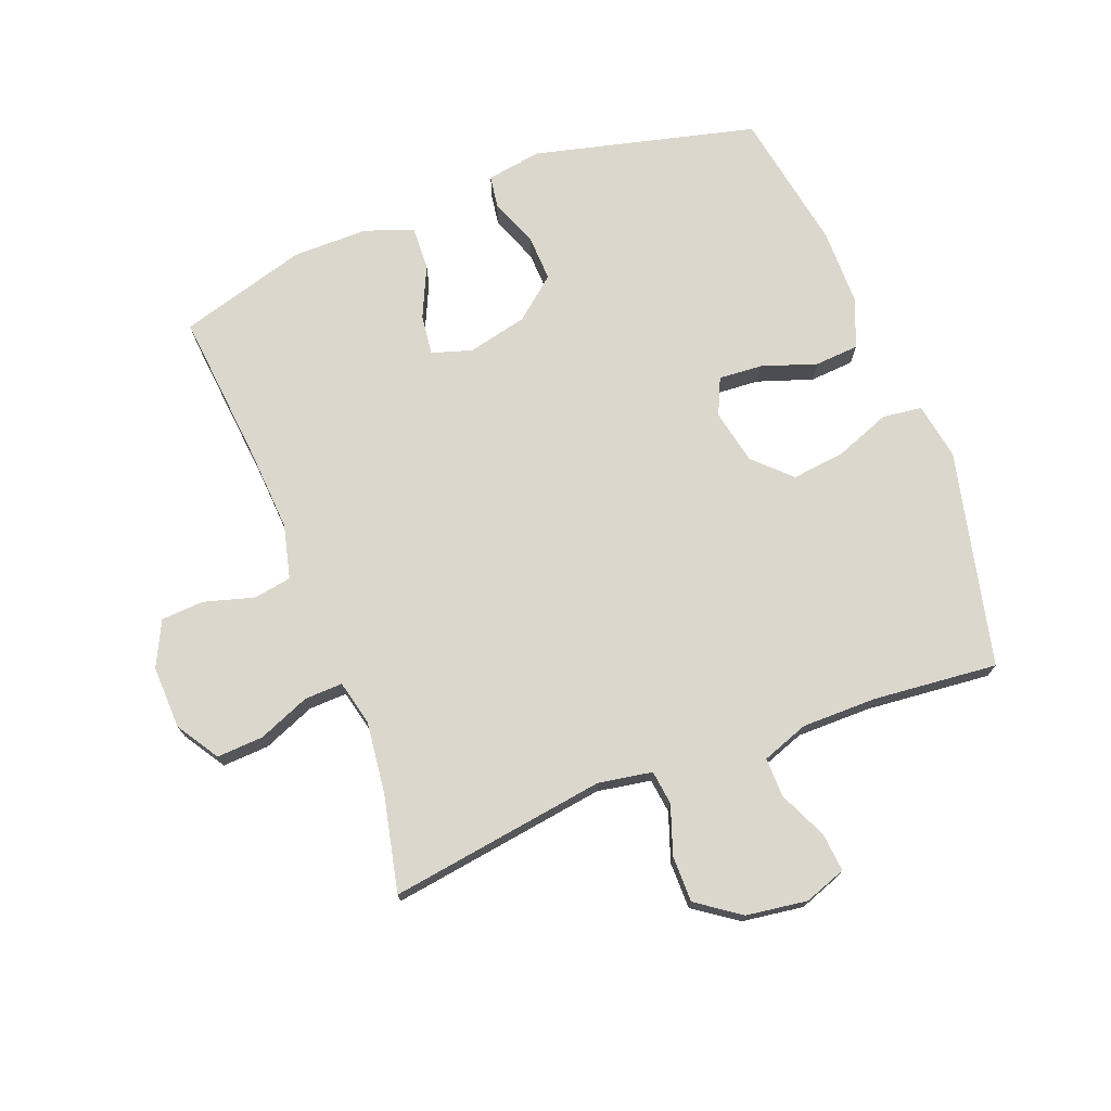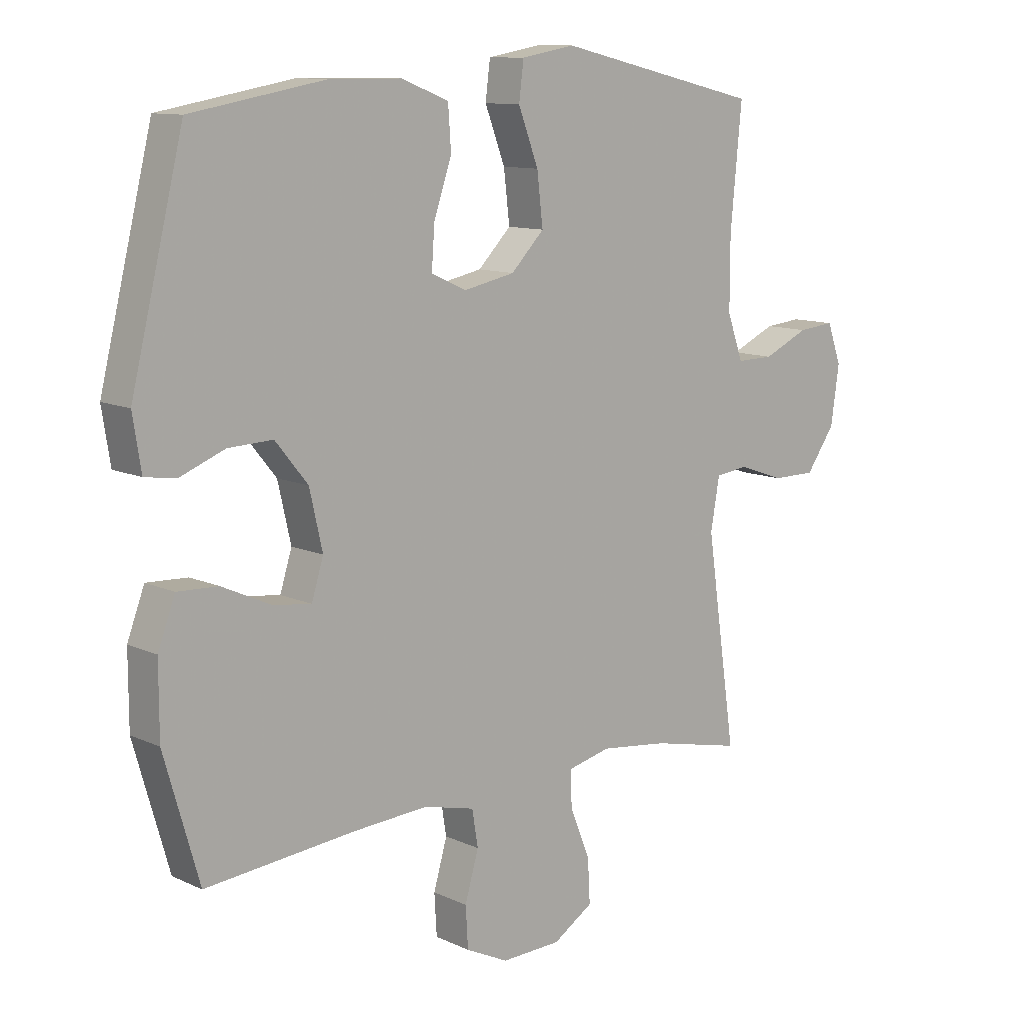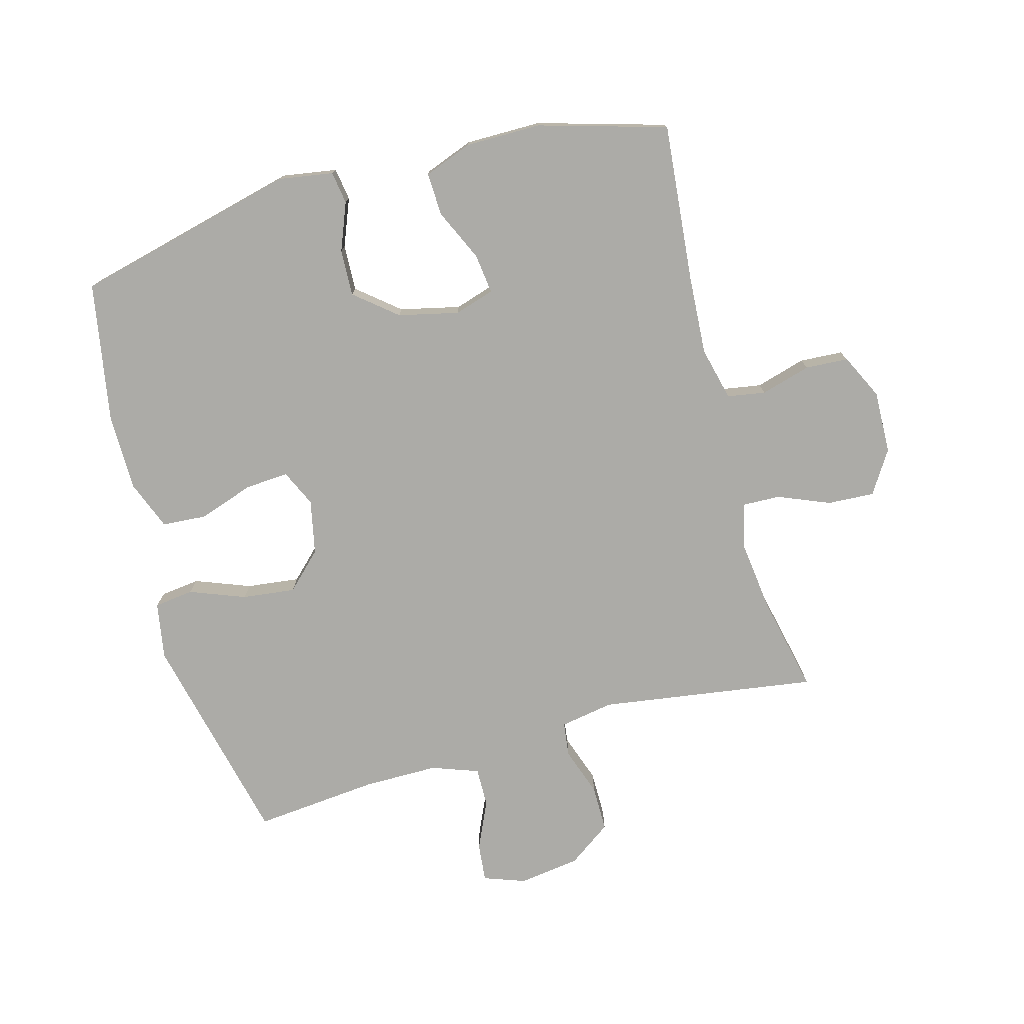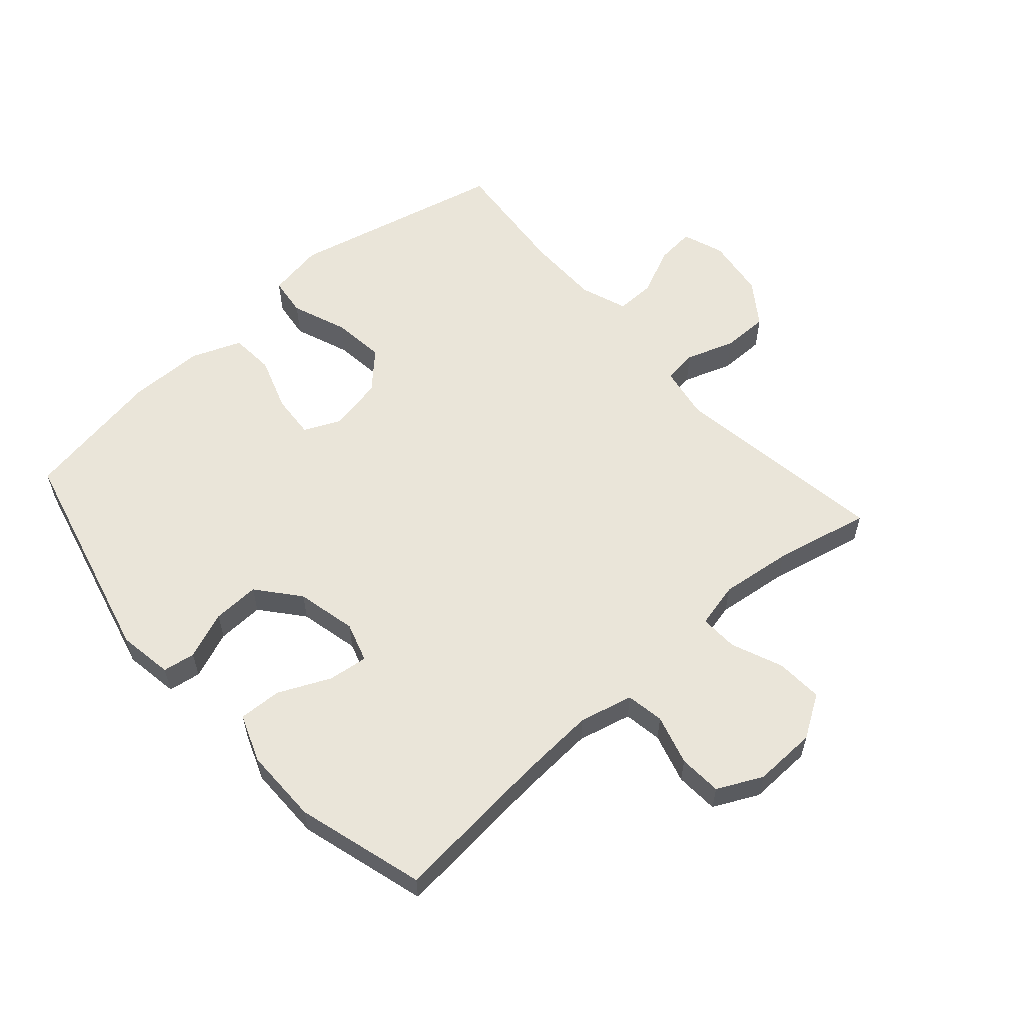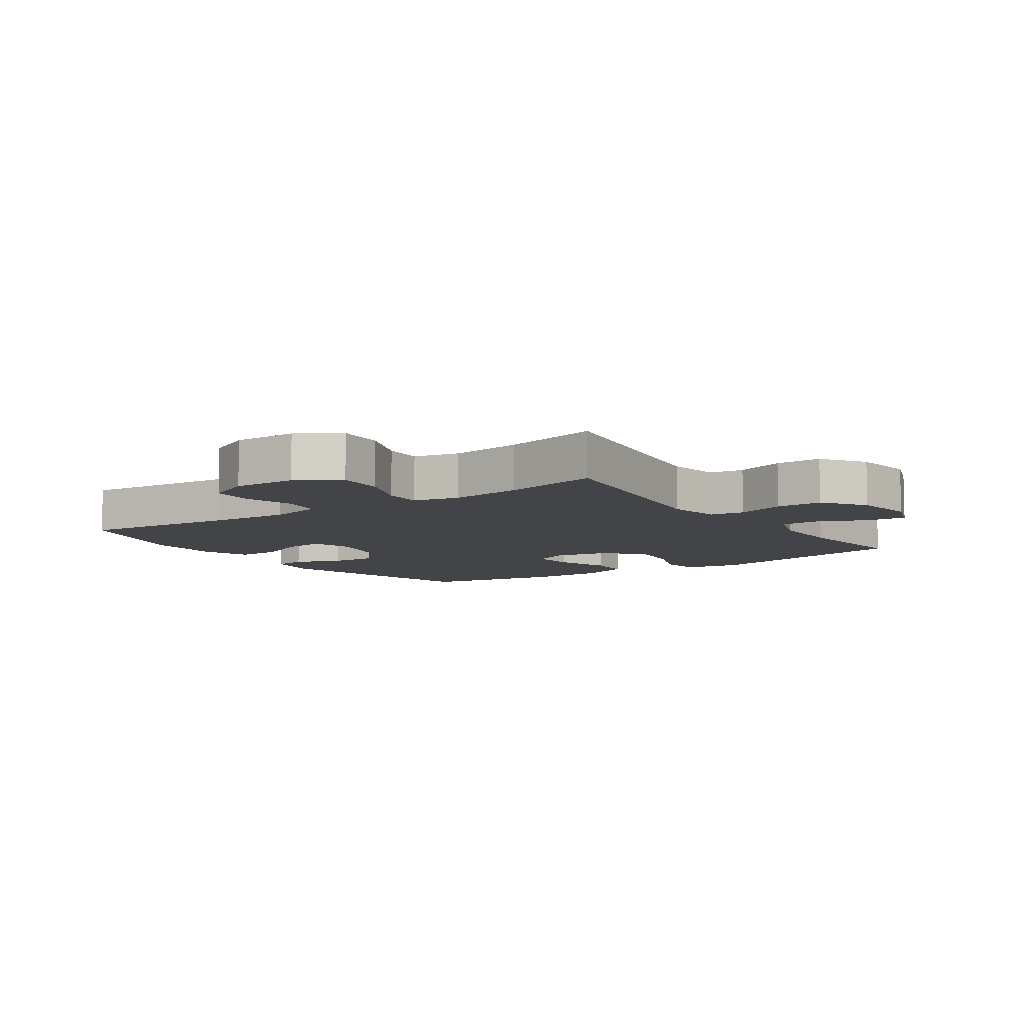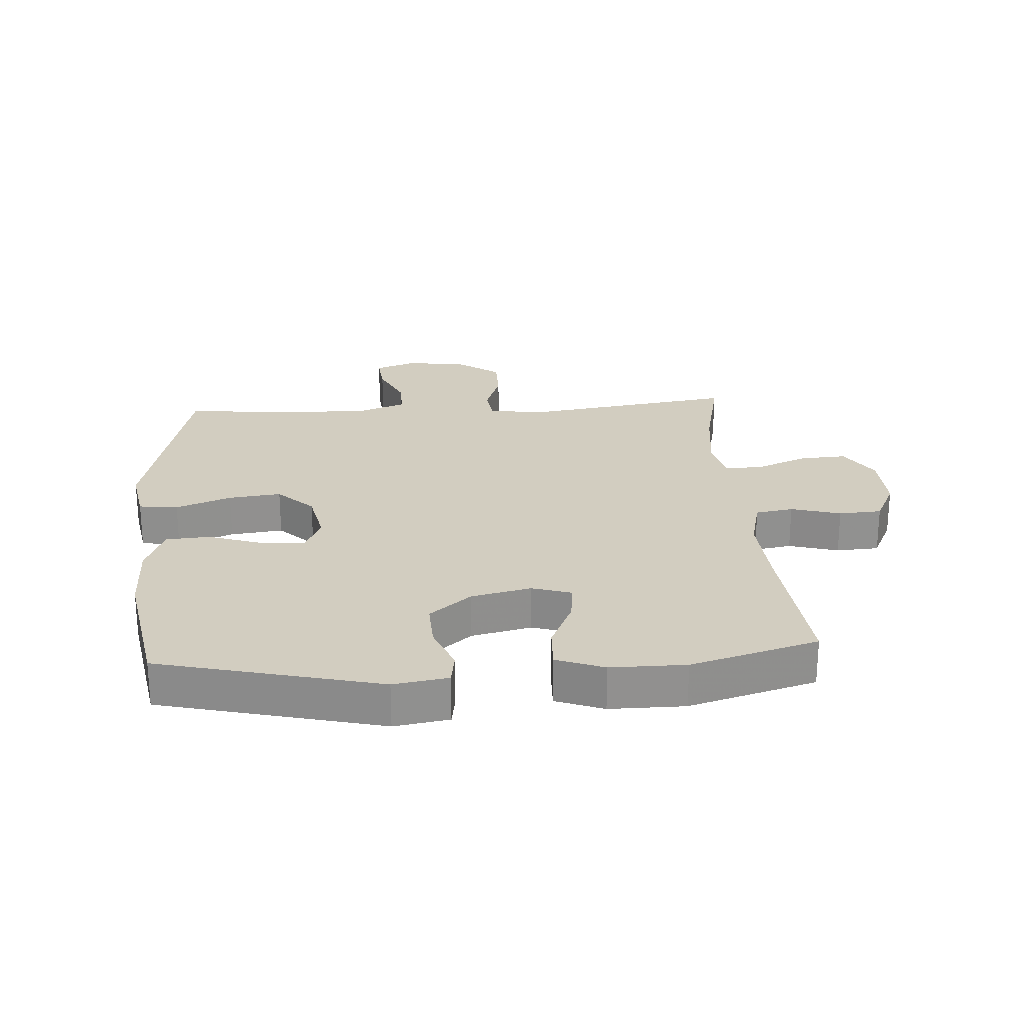
<metadata>
{"format":"obj","ext":"obj","renderer":"f3d","projection":"perspective","resolution":1024,"background":"white","views":[{"elev":73.4,"azim":-111.1,"up":"+Y"},{"elev":11.0,"azim":138.3,"up":"+Z"},{"elev":-76.2,"azim":105.3,"up":"+Y"},{"elev":58.0,"azim":138.5,"up":"+Y"},{"elev":-8.2,"azim":-145.3,"up":"+Y"},{"elev":24.6,"azim":86.1,"up":"+Y"}]}
</metadata>
<code>
v 0.5 0.07 -0.5
v 0.247 0.07 -0.476
v 0.12 0.07 -0.468
v 0.034 0.07 -0.489
v 0.024 0.07 -0.55
v 0.047 0.07 -0.63
v 0.043 0.07 -0.699
v -0.029 0.07 -0.734
v -0.13 0.07 -0.731
v -0.198 0.07 -0.688
v -0.194 0.07 -0.613
v -0.16 0.07 -0.53
v -0.158 0.07 -0.469
v -0.231 0.07 -0.452
v -0.346 0.07 -0.466
v -0.5 0.07 -0.5
v -0.449 0.07 -0.152
v -0.464 0.07 -0.066
v -0.519 0.07 -0.059
v -0.597 0.07 -0.086
v -0.671 0.07 -0.086
v -0.72 0.07 -0.017
v -0.734 0.07 0.081
v -0.71 0.07 0.148
v -0.648 0.07 0.142
v -0.571 0.07 0.107
v -0.508 0.07 0.106
v -0.481 0.07 0.181
v -0.481 0.07 0.301
v -0.5 0.07 0.5
v -0.154 0.07 0.58
v -0.063 0.07 0.564
v -0.055 0.07 0.501
v -0.089 0.07 0.412
v -0.099 0.07 0.327
v -0.043 0.07 0.27
v 0.044 0.07 0.252
v 0.103 0.07 0.279
v 0.098 0.07 0.349
v 0.068 0.07 0.437
v 0.073 0.07 0.508
v 0.152 0.07 0.539
v 0.274 0.07 0.54
v 0.5 0.07 0.5
v 0.588 0.07 0.144
v 0.574 0.07 0.056
v 0.522 0.07 0.048
v 0.446 0.07 0.078
v 0.371 0.07 0.081
v 0.316 0.07 0.014
v 0.294 0.07 -0.082
v 0.314 0.07 -0.146
v 0.378 0.07 -0.138
v 0.461 0.07 -0.1
v 0.53 0.07 -0.097
v 0.559 0.07 -0.174
v 0.559 0.07 -0.295
v 0.5 0 -0.5
v 0.247 0 -0.476
v 0.12 0 -0.468
v 0.034 0 -0.489
v 0.024 0 -0.55
v 0.047 0 -0.63
v 0.043 0 -0.699
v -0.029 0 -0.734
v -0.13 0 -0.731
v -0.198 0 -0.688
v -0.194 0 -0.613
v -0.16 0 -0.53
v -0.158 0 -0.469
v -0.231 0 -0.452
v -0.346 0 -0.466
v -0.5 0 -0.5
v -0.449 0 -0.152
v -0.464 0 -0.066
v -0.519 0 -0.059
v -0.597 0 -0.086
v -0.671 0 -0.086
v -0.72 0 -0.017
v -0.734 0 0.081
v -0.71 0 0.148
v -0.648 0 0.142
v -0.571 0 0.107
v -0.508 0 0.106
v -0.481 0 0.181
v -0.481 0 0.301
v -0.5 0 0.5
v -0.154 0 0.58
v -0.063 0 0.564
v -0.055 0 0.501
v -0.089 0 0.412
v -0.099 0 0.327
v -0.043 0 0.27
v 0.044 0 0.252
v 0.103 0 0.279
v 0.098 0 0.349
v 0.068 0 0.437
v 0.073 0 0.508
v 0.152 0 0.539
v 0.274 0 0.54
v 0.5 0 0.5
v 0.588 0 0.144
v 0.574 0 0.056
v 0.522 0 0.048
v 0.446 0 0.078
v 0.371 0 0.081
v 0.316 0 0.014
v 0.294 0 -0.082
v 0.314 0 -0.146
v 0.378 0 -0.138
v 0.461 0 -0.1
v 0.53 0 -0.097
v 0.559 0 -0.174
v 0.559 0 -0.295
f 57 1 2
f 56 57 2
f 55 56 2
f 54 55 2
f 53 54 2
f 52 53 2 3
f 51 52 3 4
f 50 51 4
f 46 47 48
f 45 46 48
f 44 45 48
f 43 44 48
f 42 43 48
f 41 42 48
f 40 41 48
f 39 40 48
f 38 39 48 49
f 37 38 49 50
f 32 33 34
f 31 32 34
f 30 31 34
f 29 30 34
f 28 29 34 35
f 27 28 35 36
f 24 25 26
f 23 24 26
f 22 23 26
f 21 22 26
f 20 21 26
f 19 20 26
f 18 19 26 27
f 15 16 17
f 14 15 17 18
f 37 50 4
f 36 37 4
f 27 36 4
f 18 27 4
f 14 18 4
f 13 14 4
f 10 11 12
f 9 10 12
f 8 9 12
f 7 8 12
f 6 7 12
f 5 6 12
f 4 5 12 13
f 59 58 114
f 59 114 113
f 59 113 112
f 59 112 111
f 59 111 110
f 60 59 110 109
f 61 60 109 108
f 61 108 107
f 105 104 103
f 105 103 102
f 105 102 101
f 105 101 100
f 105 100 99
f 105 99 98
f 105 98 97
f 105 97 96
f 106 105 96 95
f 107 106 95 94
f 91 90 89
f 91 89 88
f 91 88 87
f 91 87 86
f 92 91 86 85
f 93 92 85 84
f 83 82 81
f 83 81 80
f 83 80 79
f 83 79 78
f 83 78 77
f 83 77 76
f 84 83 76 75
f 74 73 72
f 75 74 72 71
f 61 107 94
f 61 94 93
f 61 93 84
f 61 84 75
f 61 75 71
f 61 71 70
f 69 68 67
f 69 67 66
f 69 66 65
f 69 65 64
f 69 64 63
f 69 63 62
f 70 69 62 61
f 1 58 59 2
f 2 59 60 3
f 3 60 61 4
f 4 61 62 5
f 5 62 63 6
f 6 63 64 7
f 7 64 65 8
f 8 65 66 9
f 9 66 67 10
f 10 67 68 11
f 11 68 69 12
f 12 69 70 13
f 13 70 71 14
f 14 71 72 15
f 15 72 73 16
f 16 73 74 17
f 17 74 75 18
f 18 75 76 19
f 19 76 77 20
f 20 77 78 21
f 21 78 79 22
f 22 79 80 23
f 23 80 81 24
f 24 81 82 25
f 25 82 83 26
f 26 83 84 27
f 27 84 85 28
f 28 85 86 29
f 29 86 87 30
f 30 87 88 31
f 31 88 89 32
f 32 89 90 33
f 33 90 91 34
f 34 91 92 35
f 35 92 93 36
f 36 93 94 37
f 37 94 95 38
f 38 95 96 39
f 39 96 97 40
f 40 97 98 41
f 41 98 99 42
f 42 99 100 43
f 43 100 101 44
f 44 101 102 45
f 45 102 103 46
f 46 103 104 47
f 47 104 105 48
f 48 105 106 49
f 49 106 107 50
f 50 107 108 51
f 51 108 109 52
f 52 109 110 53
f 53 110 111 54
f 54 111 112 55
f 55 112 113 56
f 56 113 114 57
f 57 114 58 1

</code>
